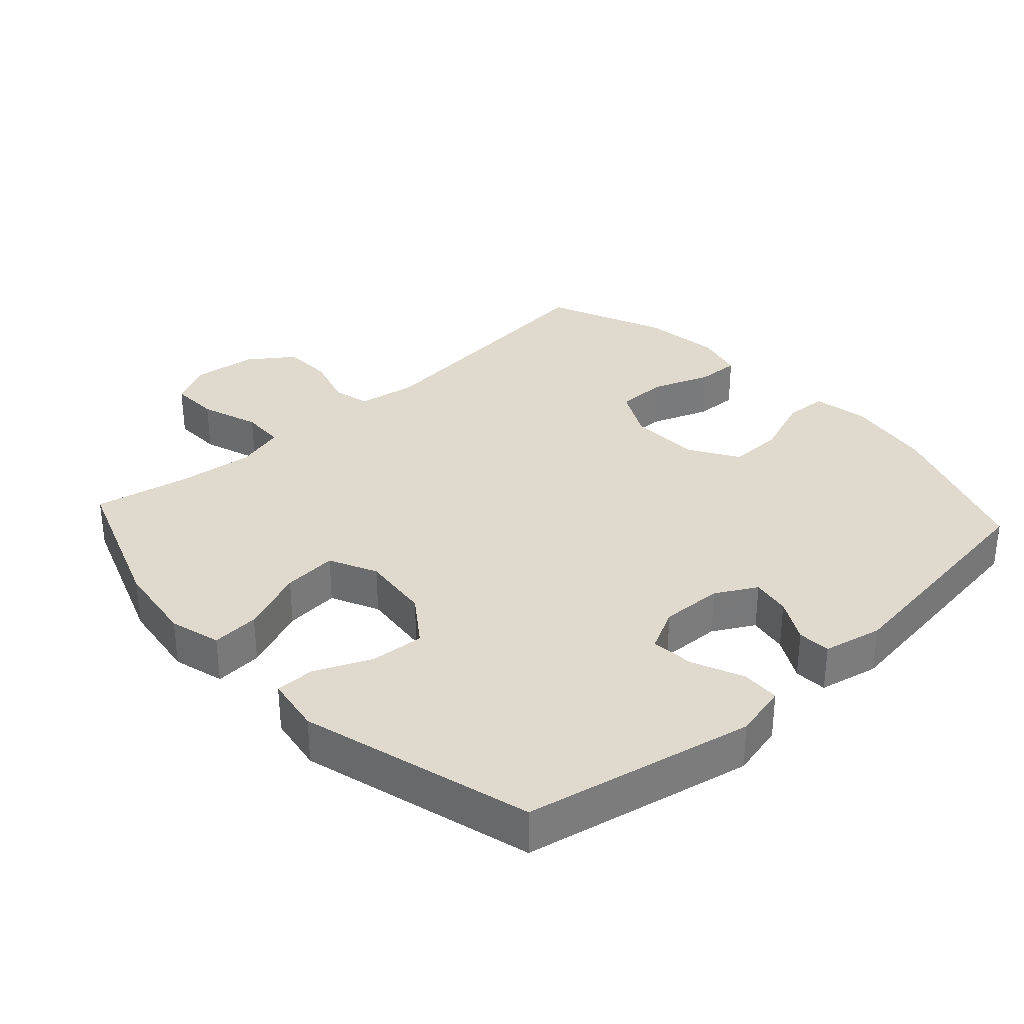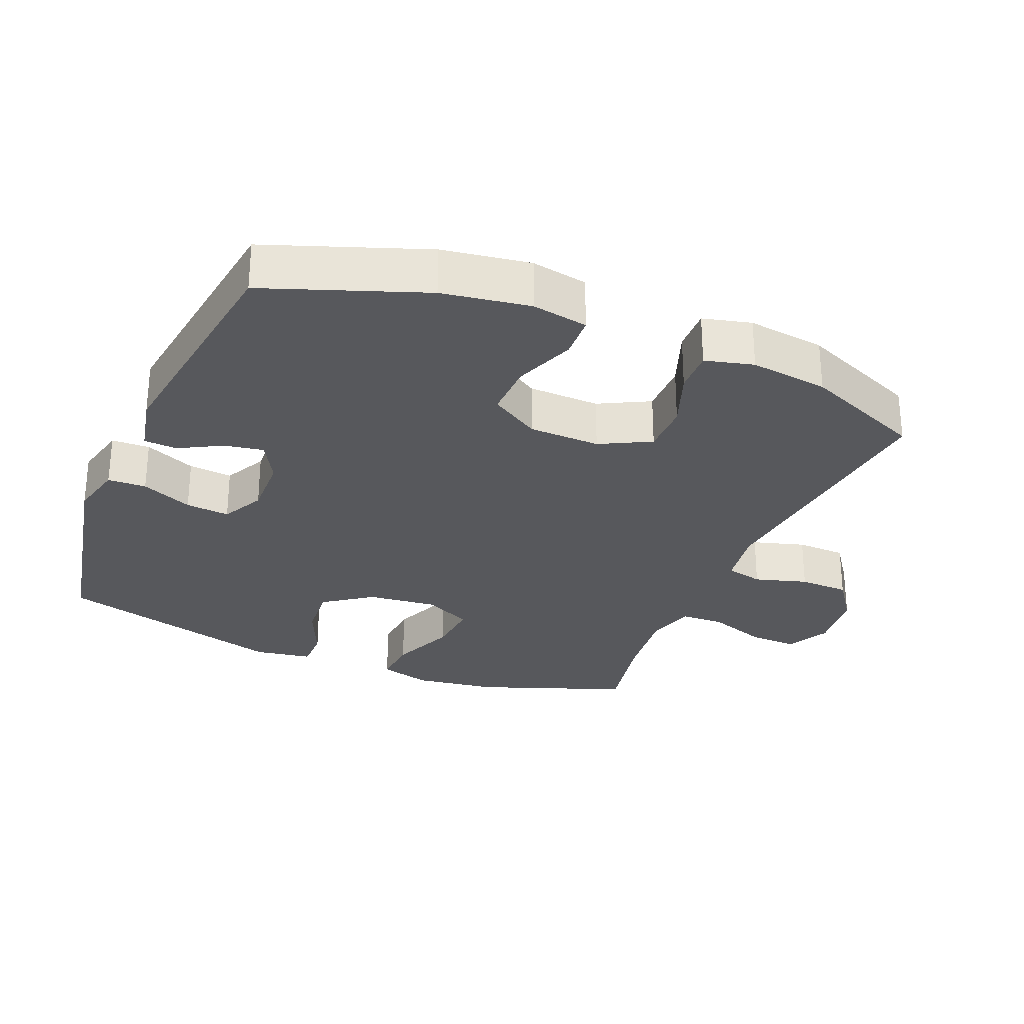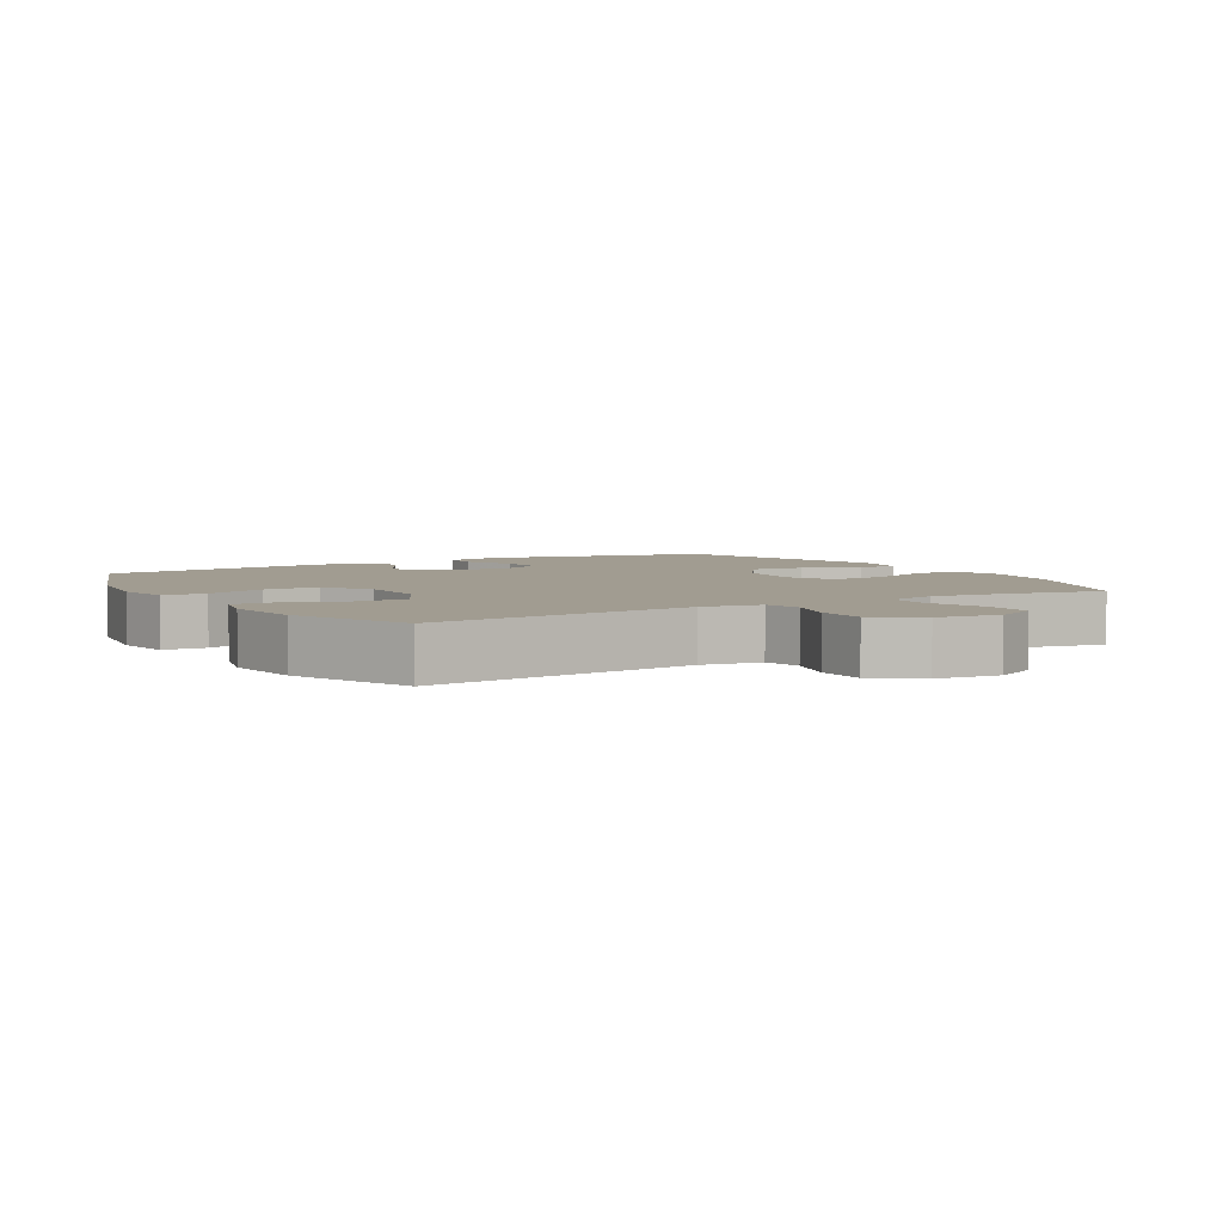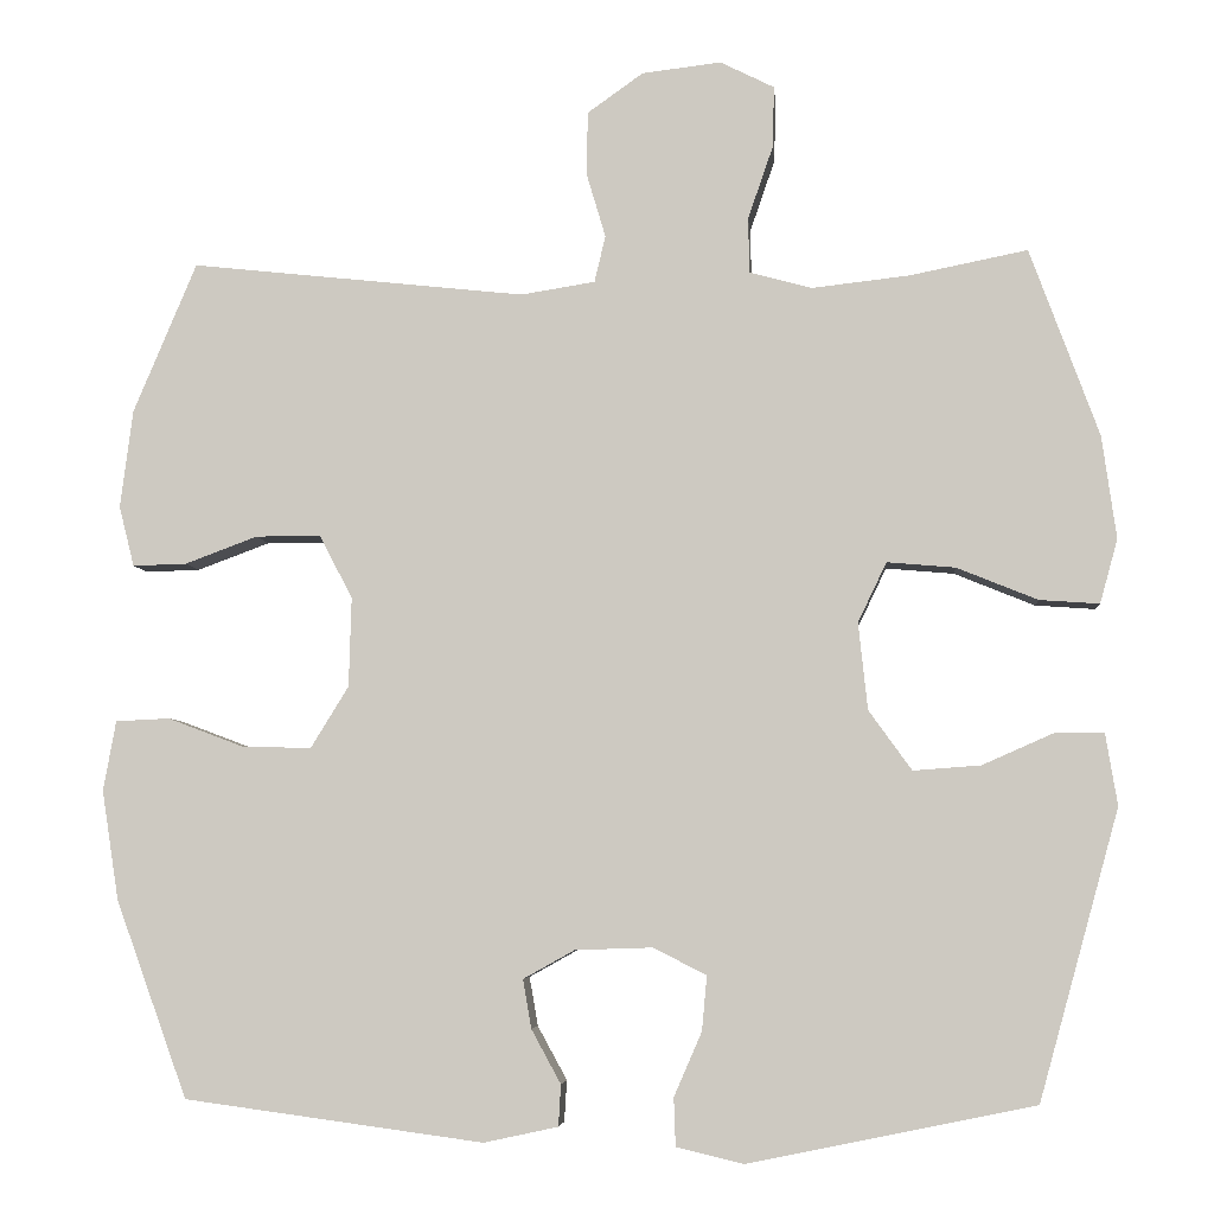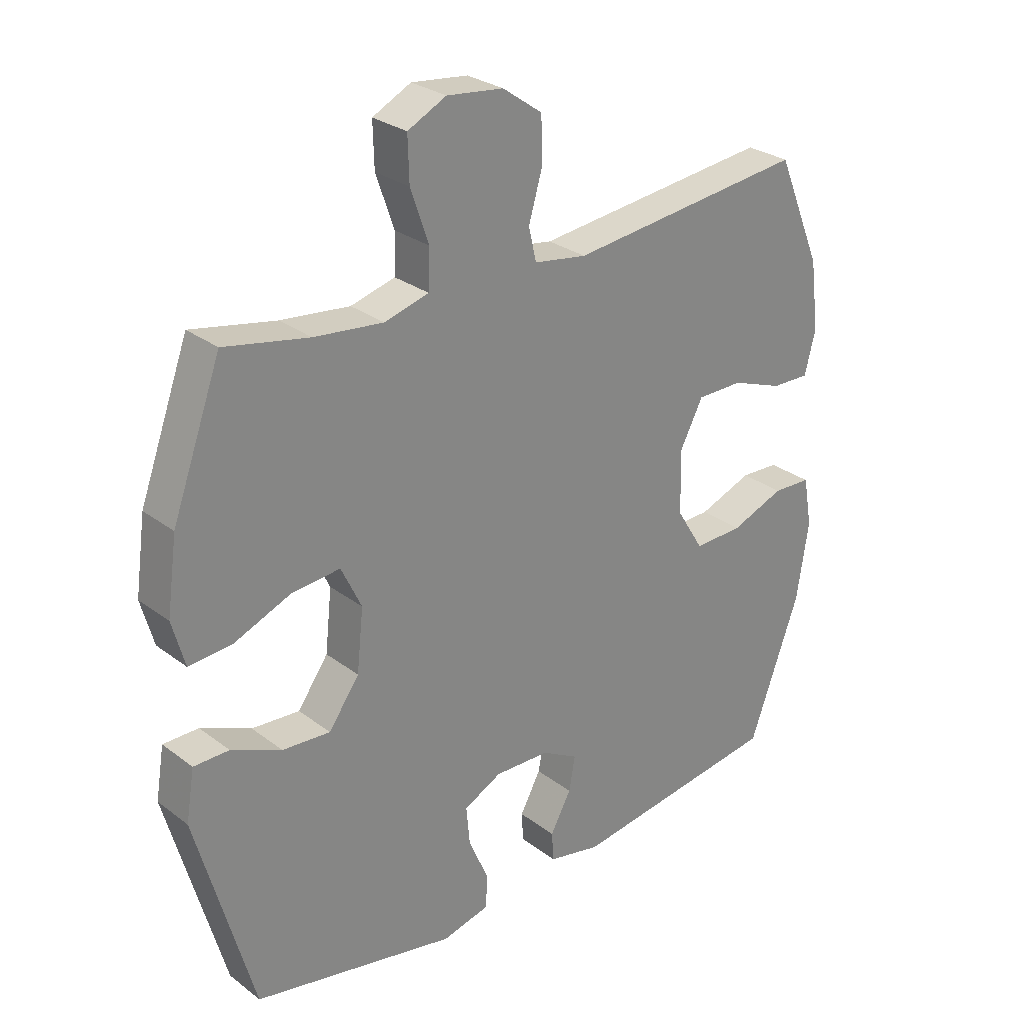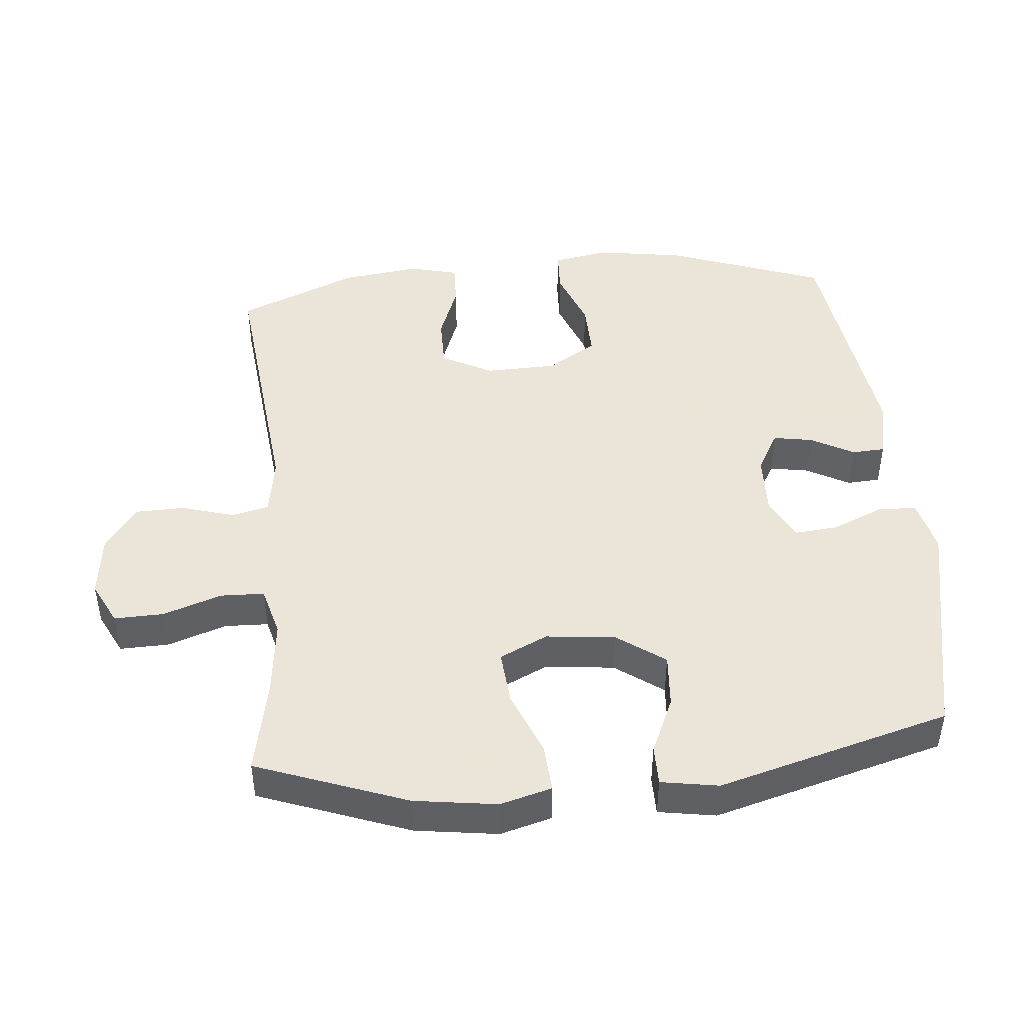
<metadata>
{"format":"obj","ext":"obj","renderer":"f3d","projection":"perspective","resolution":1024,"background":"white","views":[{"elev":32.9,"azim":137.6,"up":"+Y"},{"elev":-28.5,"azim":-112.6,"up":"+Y"},{"elev":4.5,"azim":-30.4,"up":"+Y"},{"elev":-5.3,"azim":4.9,"up":"+Z"},{"elev":28.1,"azim":138.6,"up":"+Z"},{"elev":45.5,"azim":84.8,"up":"+Y"}]}
</metadata>
<code>
v -0.5 0.07 0.5
v -0.103 0.07 0.457
v -0.015 0.07 0.471
v -0.002 0.07 0.526
v -0.025 0.07 0.604
v -0.023 0.07 0.678
v 0.043 0.07 0.725
v 0.137 0.07 0.736
v 0.201 0.07 0.704
v 0.199 0.07 0.631
v 0.169 0.07 0.544
v 0.171 0.07 0.479
v 0.245 0.07 0.459
v 0.36 0.07 0.472
v 0.5 0.07 0.5
v 0.582 0.07 0.277
v 0.599 0.07 0.155
v 0.578 0.07 0.079
v 0.507 0.07 0.084
v 0.411 0.07 0.123
v 0.33 0.07 0.13
v 0.296 0.07 0.059
v 0.307 0.07 -0.044
v 0.358 0.07 -0.115
v 0.438 0.07 -0.109
v 0.522 0.07 -0.072
v 0.581 0.07 -0.072
v 0.595 0.07 -0.157
v 0.5 0.07 -0.5
v 0.16 0.07 -0.57
v 0.08 0.07 -0.551
v 0.078 0.07 -0.494
v 0.111 0.07 -0.418
v 0.117 0.07 -0.353
v 0.054 0.07 -0.321
v -0.038 0.07 -0.324
v -0.099 0.07 -0.358
v -0.089 0.07 -0.416
v -0.054 0.07 -0.48
v -0.057 0.07 -0.529
v -0.145 0.07 -0.548
v -0.5 0.07 -0.5
v -0.585 0.07 -0.266
v -0.605 0.07 -0.136
v -0.59 0.07 -0.053
v -0.526 0.07 -0.05
v -0.436 0.07 -0.084
v -0.354 0.07 -0.086
v -0.309 0.07 -0.013
v -0.306 0.07 0.093
v -0.345 0.07 0.168
v -0.422 0.07 0.168
v -0.508 0.07 0.136
v -0.572 0.07 0.134
v -0.59 0.07 0.206
v -0.575 0.07 0.322
v -0.5 0 0.5
v -0.103 0 0.457
v -0.015 0 0.471
v -0.002 0 0.526
v -0.025 0 0.604
v -0.023 0 0.678
v 0.043 0 0.725
v 0.137 0 0.736
v 0.201 0 0.704
v 0.199 0 0.631
v 0.169 0 0.544
v 0.171 0 0.479
v 0.245 0 0.459
v 0.36 0 0.472
v 0.5 0 0.5
v 0.582 0 0.277
v 0.599 0 0.155
v 0.578 0 0.079
v 0.507 0 0.084
v 0.411 0 0.123
v 0.33 0 0.13
v 0.296 0 0.059
v 0.307 0 -0.044
v 0.358 0 -0.115
v 0.438 0 -0.109
v 0.522 0 -0.072
v 0.581 0 -0.072
v 0.595 0 -0.157
v 0.5 0 -0.5
v 0.16 0 -0.57
v 0.08 0 -0.551
v 0.078 0 -0.494
v 0.111 0 -0.418
v 0.117 0 -0.353
v 0.054 0 -0.321
v -0.038 0 -0.324
v -0.099 0 -0.358
v -0.089 0 -0.416
v -0.054 0 -0.48
v -0.057 0 -0.529
v -0.145 0 -0.548
v -0.5 0 -0.5
v -0.585 0 -0.266
v -0.605 0 -0.136
v -0.59 0 -0.053
v -0.526 0 -0.05
v -0.436 0 -0.084
v -0.354 0 -0.086
v -0.309 0 -0.013
v -0.306 0 0.093
v -0.345 0 0.168
v -0.422 0 0.168
v -0.508 0 0.136
v -0.572 0 0.134
v -0.59 0 0.206
v -0.575 0 0.322
f 56 1 2
f 55 56 2
f 54 55 2
f 53 54 2
f 52 53 2
f 51 52 2 3
f 50 51 3
f 49 50 3
f 45 46 47
f 44 45 47
f 43 44 47
f 42 43 47
f 41 42 47
f 40 41 47
f 39 40 47
f 38 39 47
f 37 38 47 48
f 36 37 48 49
f 31 32 33
f 30 31 33
f 29 30 33
f 28 29 33
f 27 28 33
f 26 27 33
f 25 26 33
f 24 25 33 34
f 23 24 34 35
f 18 19 20
f 17 18 20
f 16 17 20
f 15 16 20
f 14 15 20
f 13 14 20 21
f 12 13 21 22
f 9 10 11
f 8 9 11
f 7 8 11
f 6 7 11
f 5 6 11
f 4 5 11
f 3 4 11 12
f 35 36 49
f 23 35 49
f 22 23 49
f 12 22 49
f 3 12 49
f 58 57 112
f 58 112 111
f 58 111 110
f 58 110 109
f 58 109 108
f 59 58 108 107
f 59 107 106
f 59 106 105
f 103 102 101
f 103 101 100
f 103 100 99
f 103 99 98
f 103 98 97
f 103 97 96
f 103 96 95
f 103 95 94
f 104 103 94 93
f 105 104 93 92
f 89 88 87
f 89 87 86
f 89 86 85
f 89 85 84
f 89 84 83
f 89 83 82
f 89 82 81
f 90 89 81 80
f 91 90 80 79
f 76 75 74
f 76 74 73
f 76 73 72
f 76 72 71
f 76 71 70
f 77 76 70 69
f 78 77 69 68
f 67 66 65
f 67 65 64
f 67 64 63
f 67 63 62
f 67 62 61
f 67 61 60
f 68 67 60 59
f 105 92 91
f 105 91 79
f 105 79 78
f 105 78 68
f 105 68 59
f 1 57 58 2
f 2 58 59 3
f 3 59 60 4
f 4 60 61 5
f 5 61 62 6
f 6 62 63 7
f 7 63 64 8
f 8 64 65 9
f 9 65 66 10
f 10 66 67 11
f 11 67 68 12
f 12 68 69 13
f 13 69 70 14
f 14 70 71 15
f 15 71 72 16
f 16 72 73 17
f 17 73 74 18
f 18 74 75 19
f 19 75 76 20
f 20 76 77 21
f 21 77 78 22
f 22 78 79 23
f 23 79 80 24
f 24 80 81 25
f 25 81 82 26
f 26 82 83 27
f 27 83 84 28
f 28 84 85 29
f 29 85 86 30
f 30 86 87 31
f 31 87 88 32
f 32 88 89 33
f 33 89 90 34
f 34 90 91 35
f 35 91 92 36
f 36 92 93 37
f 37 93 94 38
f 38 94 95 39
f 39 95 96 40
f 40 96 97 41
f 41 97 98 42
f 42 98 99 43
f 43 99 100 44
f 44 100 101 45
f 45 101 102 46
f 46 102 103 47
f 47 103 104 48
f 48 104 105 49
f 49 105 106 50
f 50 106 107 51
f 51 107 108 52
f 52 108 109 53
f 53 109 110 54
f 54 110 111 55
f 55 111 112 56
f 56 112 57 1

</code>
